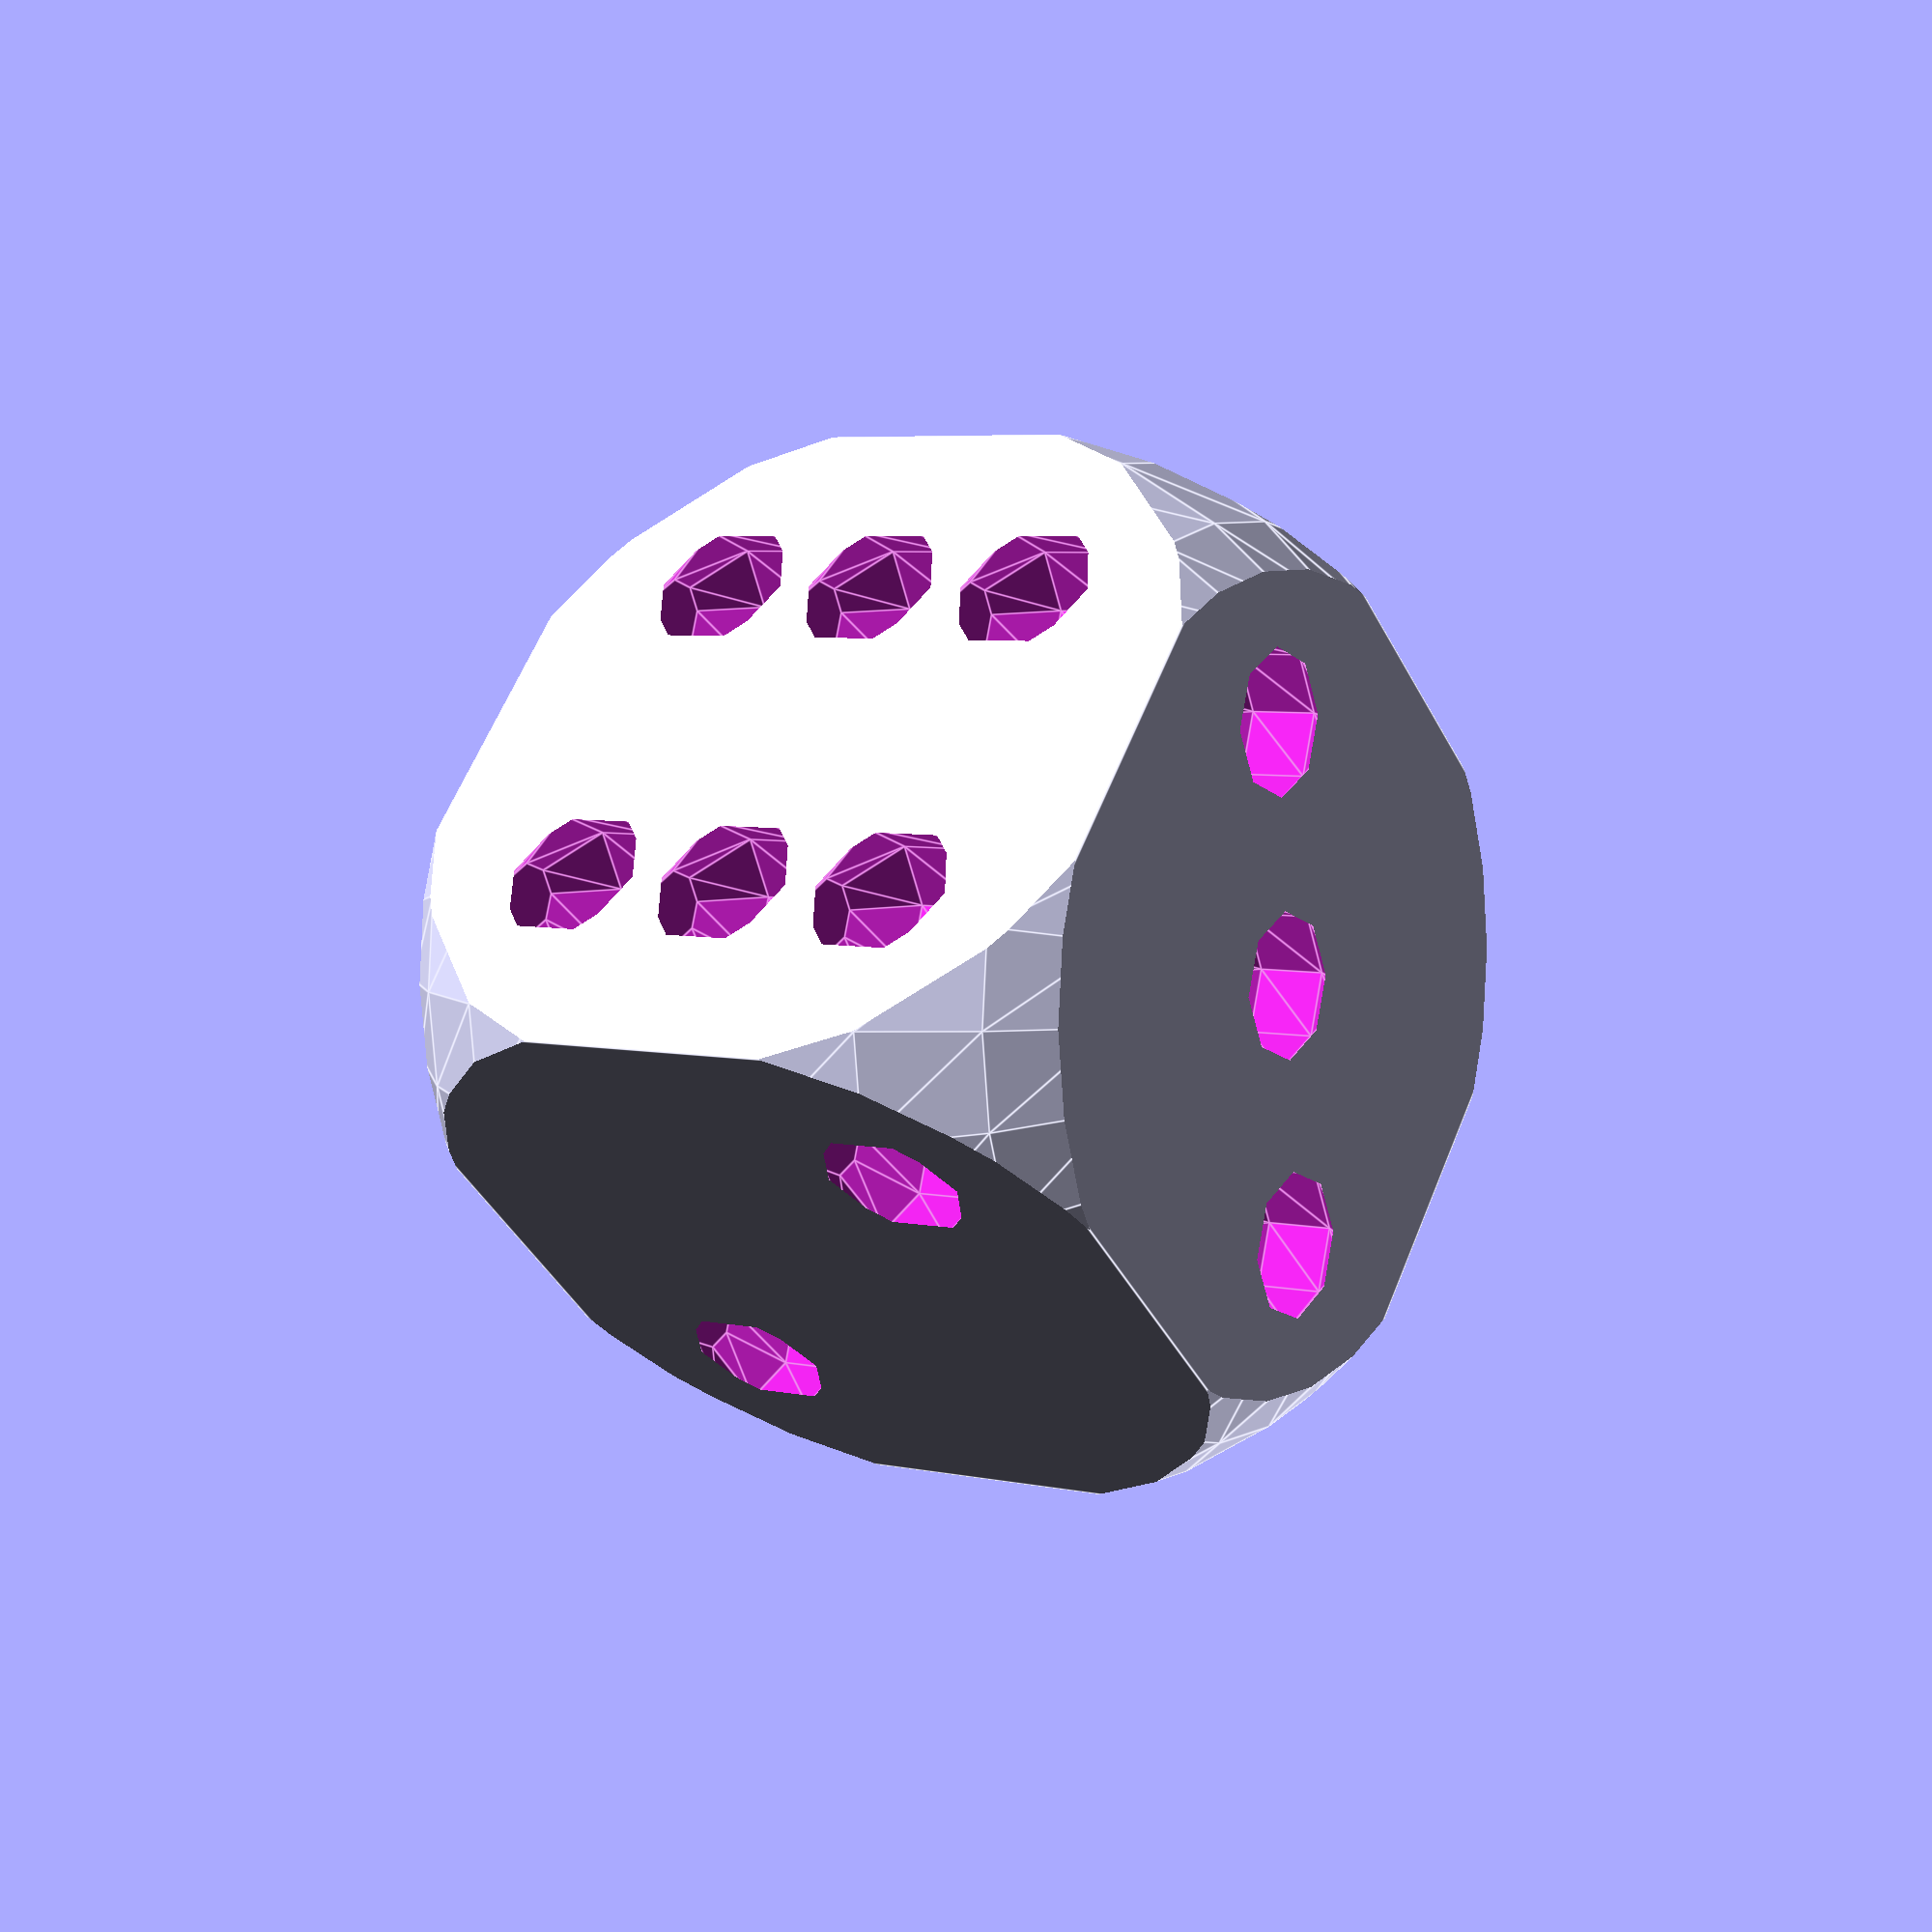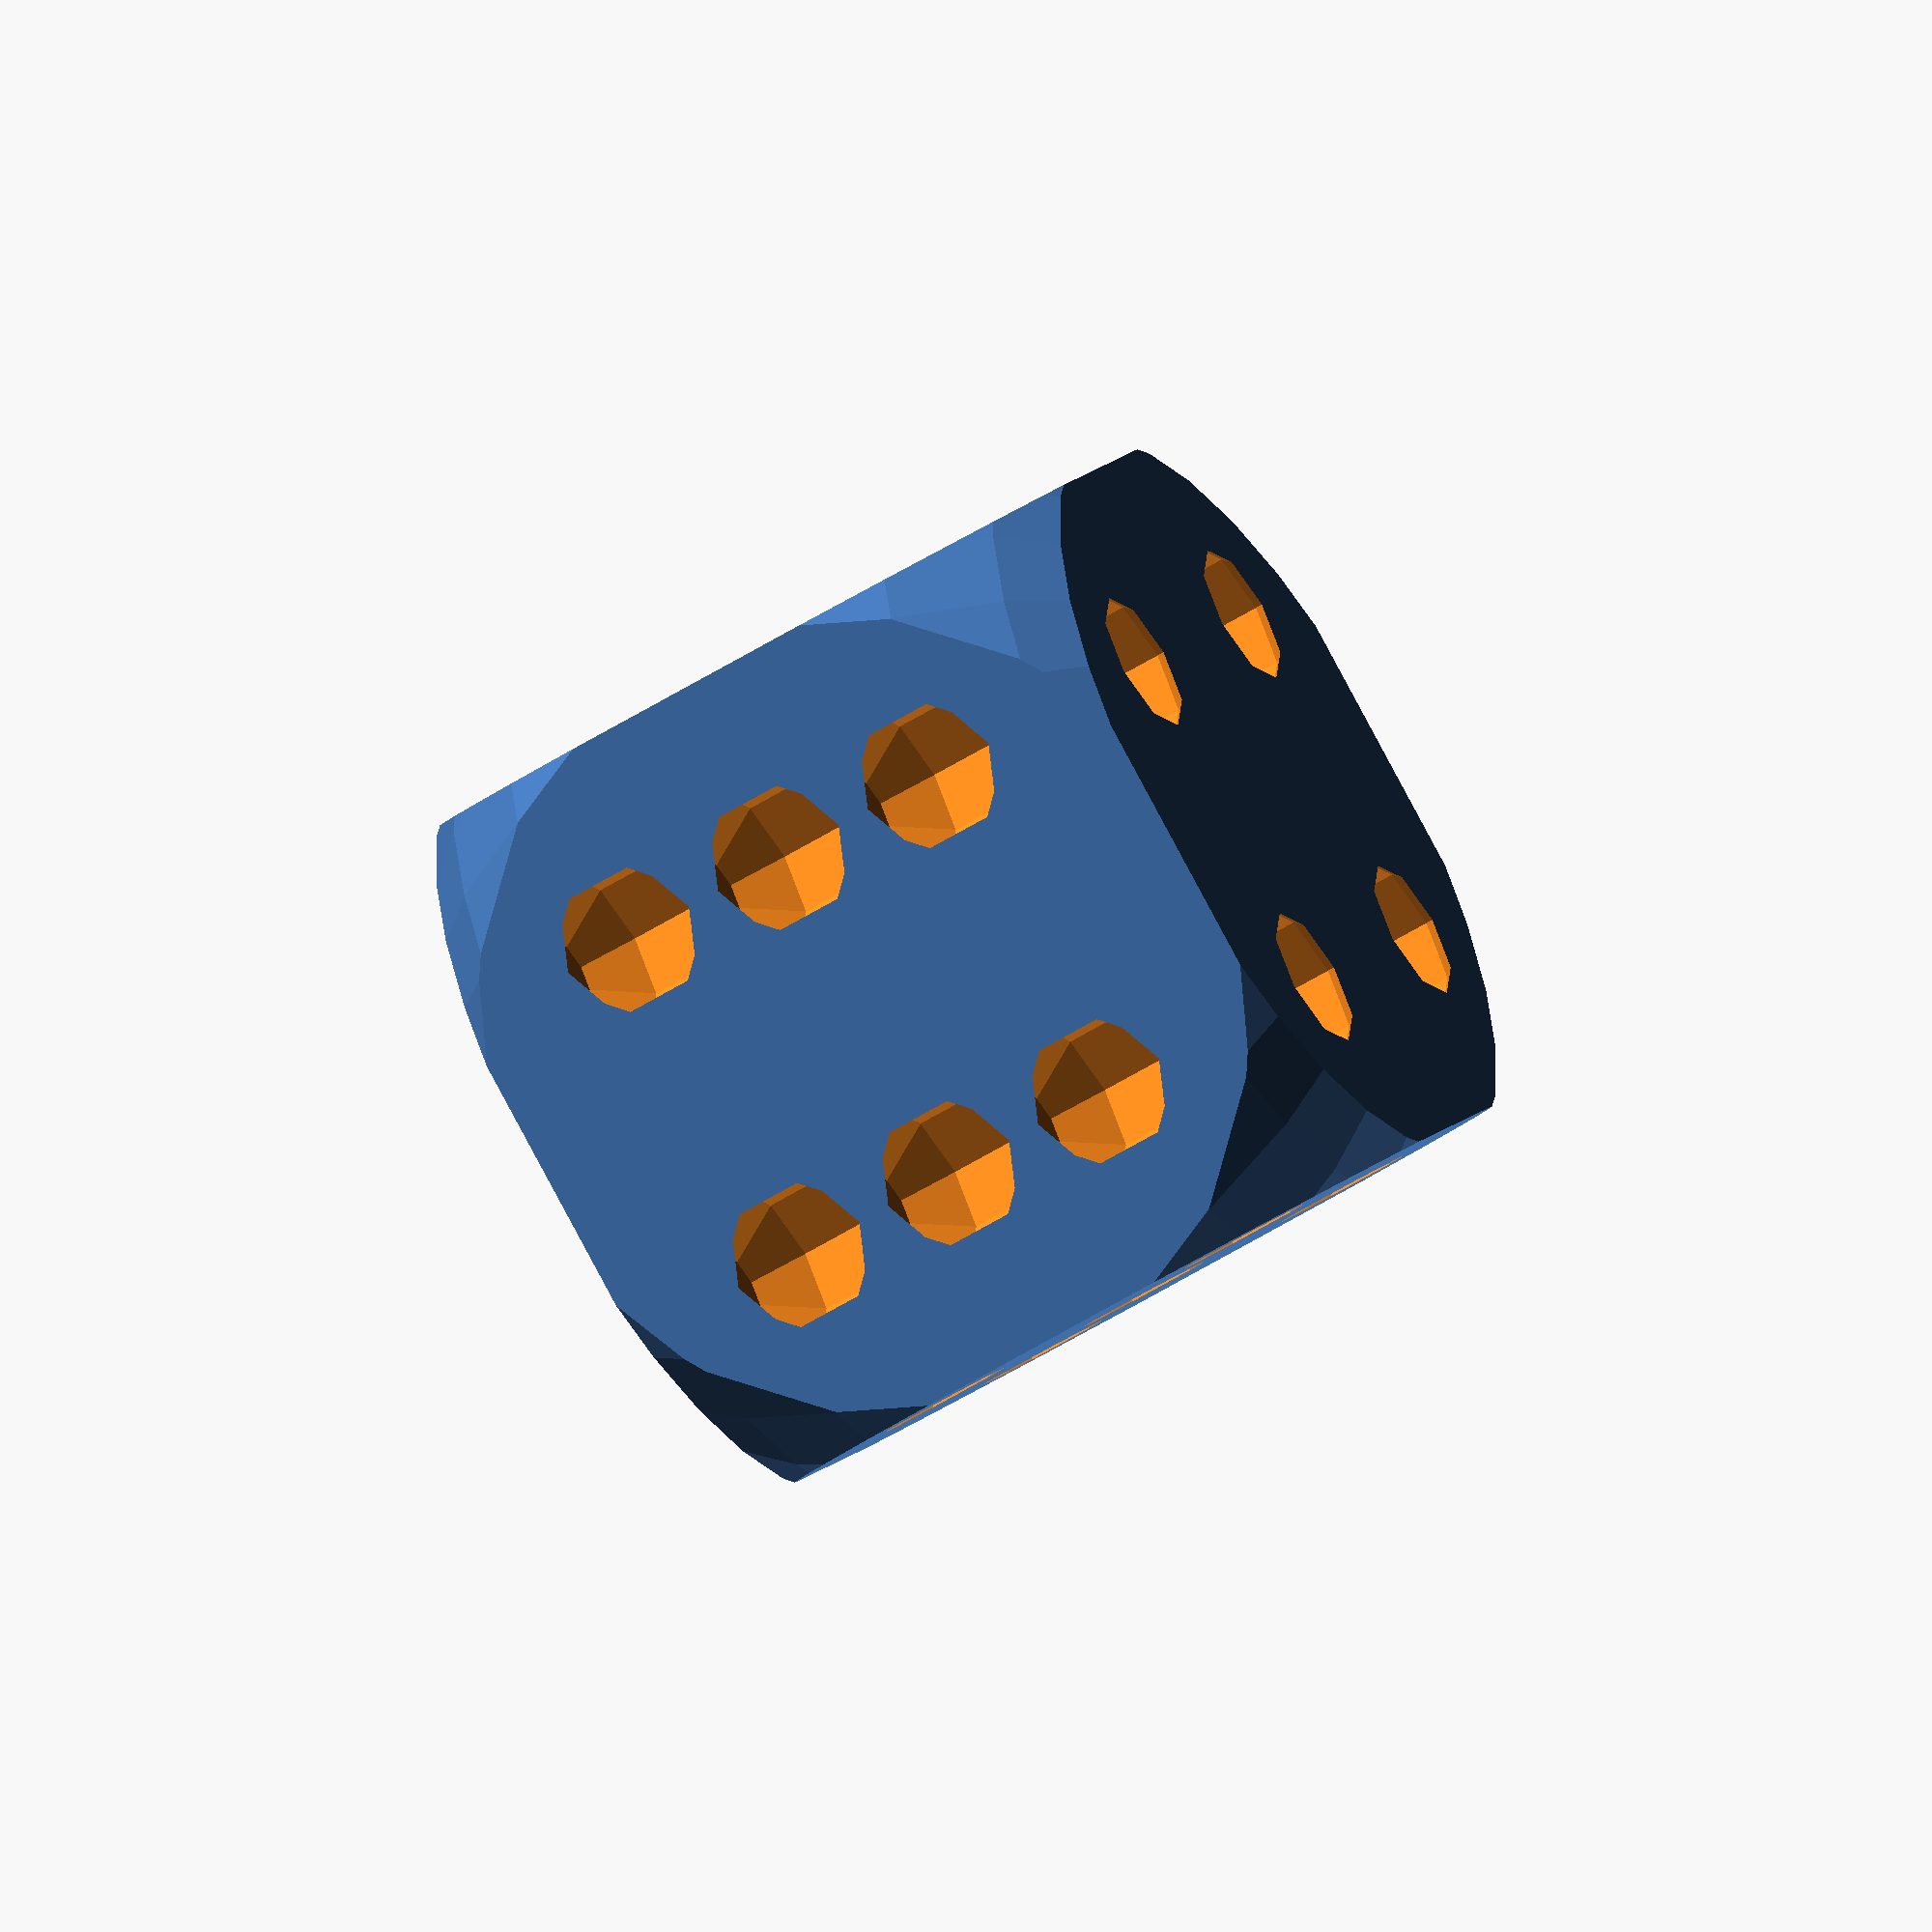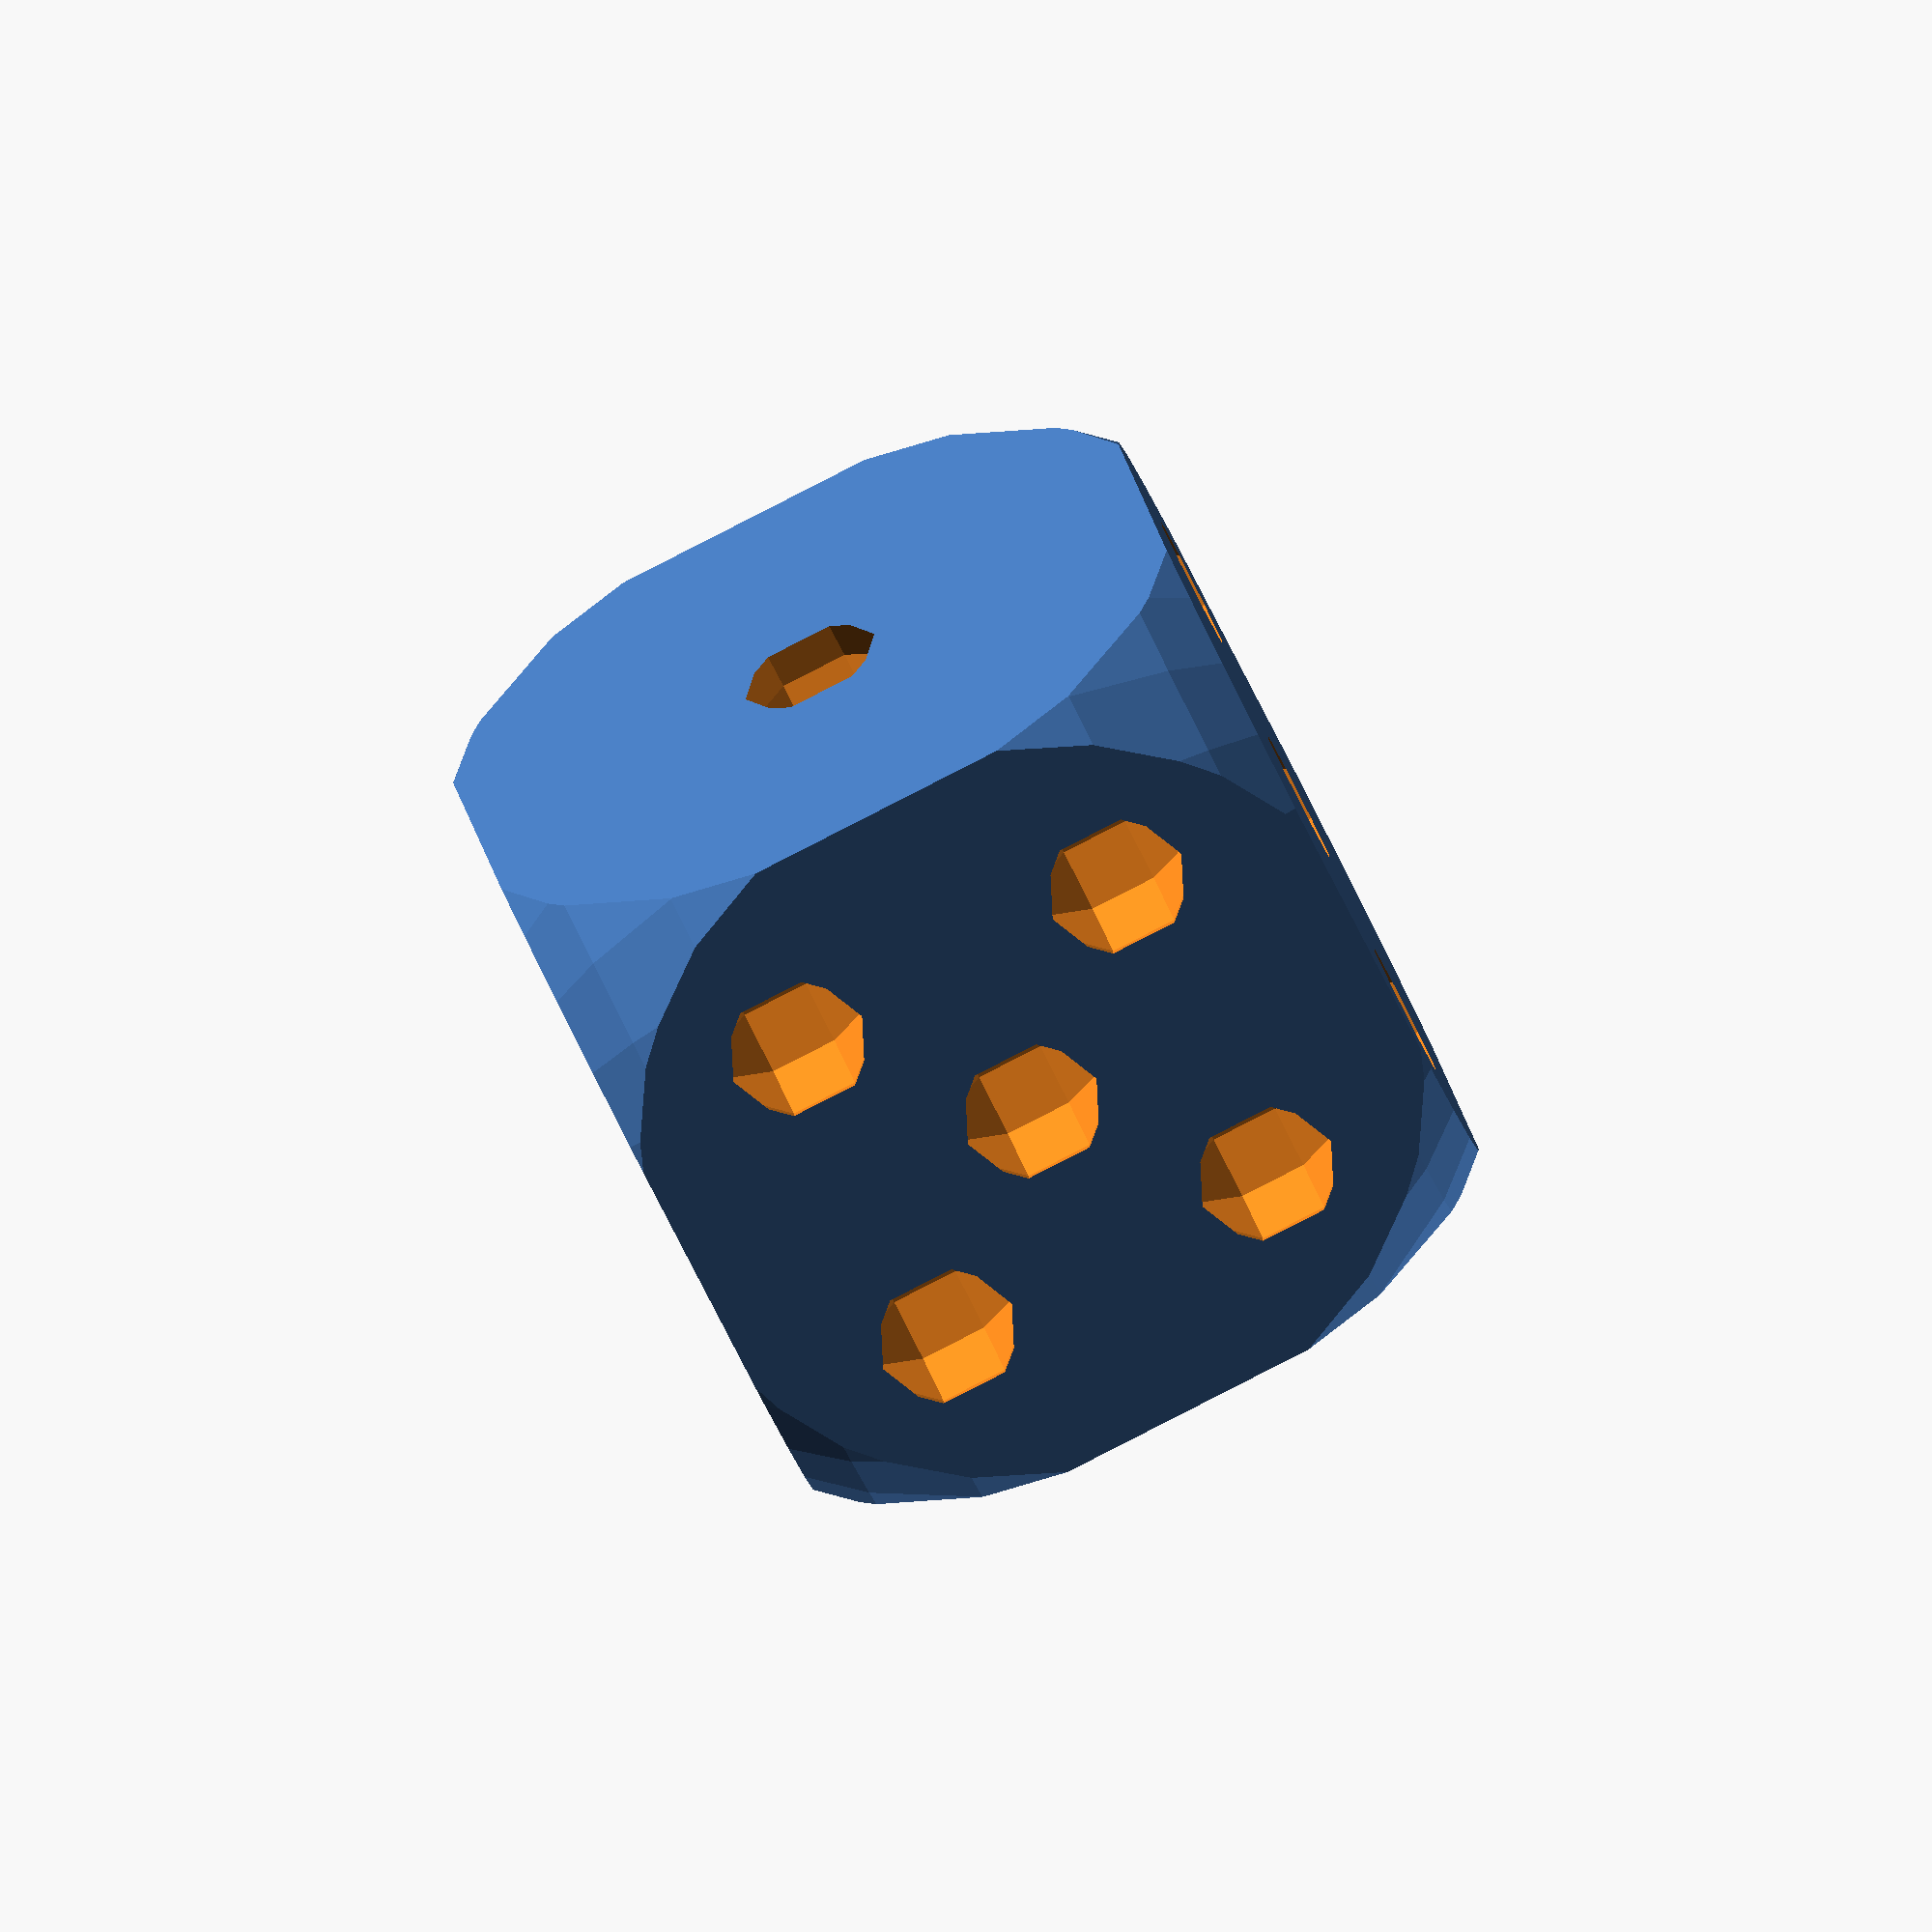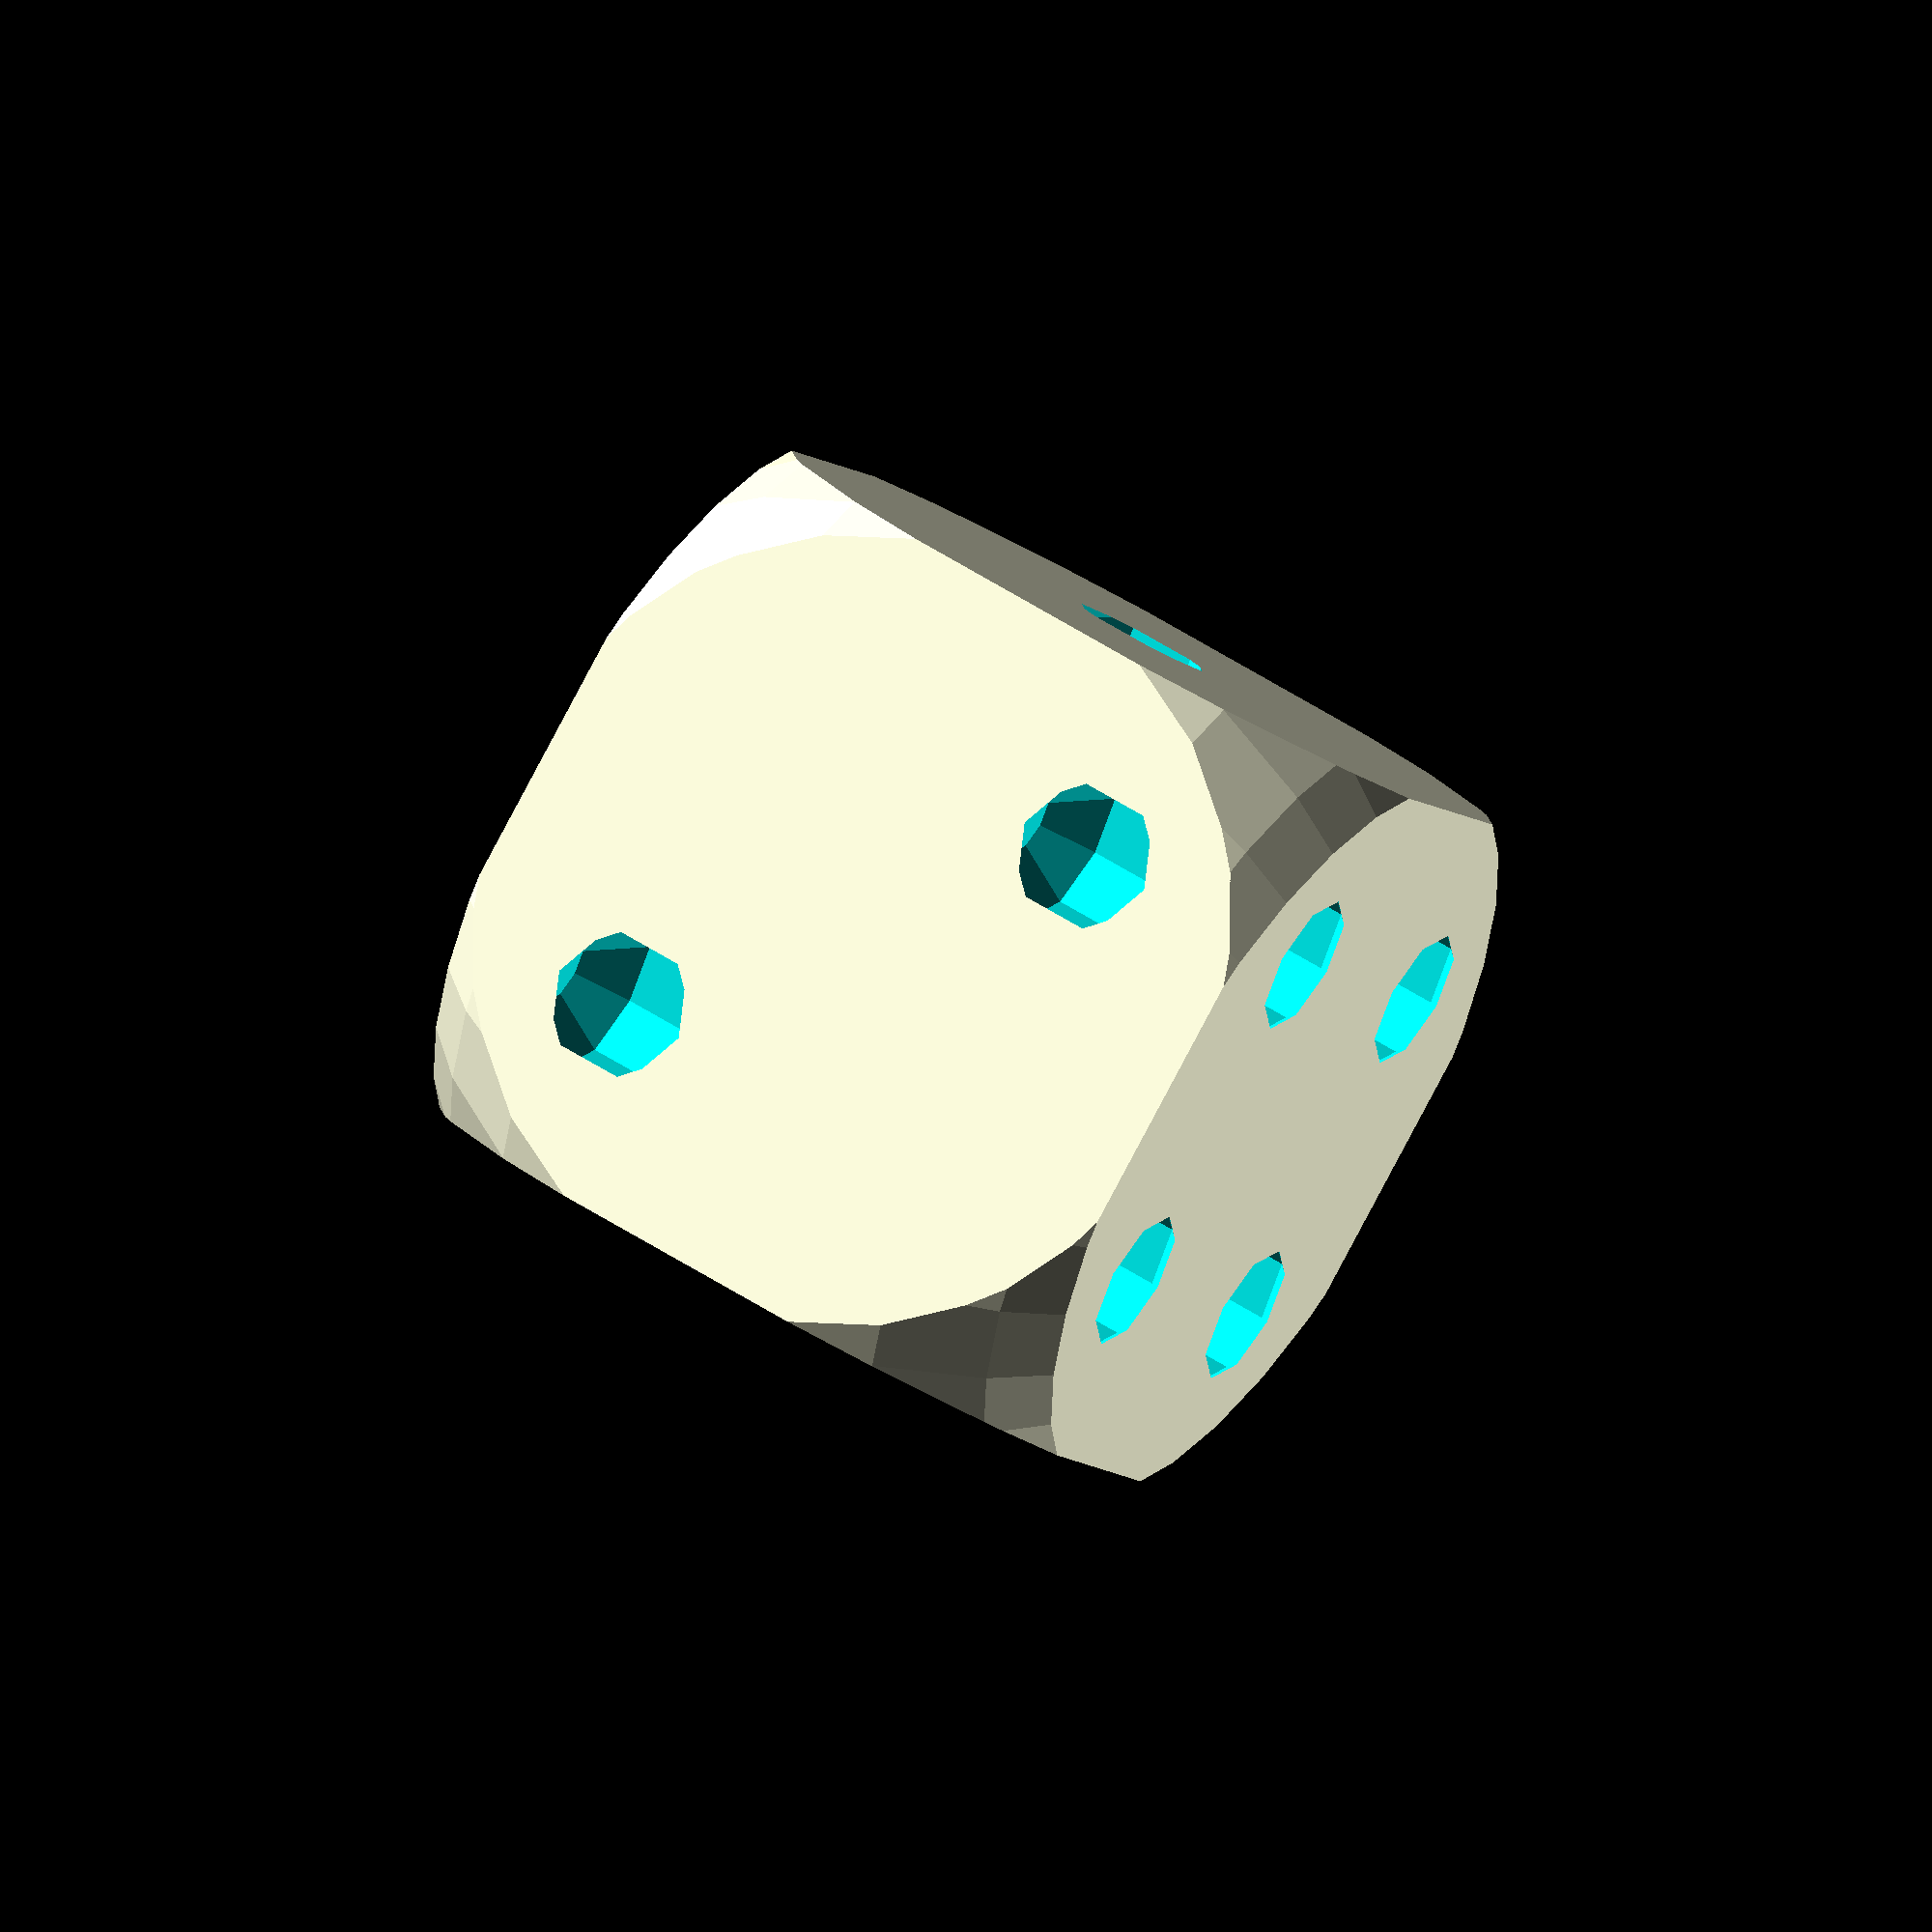
<openscad>
/* 
    Author: Angel Roman
    Profile: https://makerworld.com/en/@DaTrapHouse
    Project: Parametric Dice Model
    Description:
        A scalable dice made by intersecting a cube and a sphere,
        then subtracting smaller spheres to simulate pips on all six faces.
        Easily customizable by adjusting `cube_size`.
*/
$fs = 1;
// === Parameters ===
cube_size = 10;
sphere_size = cube_size / 1.36;
dice_sphere_size = cube_size * 0.12;
dice_sphere_offset = dice_sphere_size * 2;
dice_offset = (cube_size / 2) - (dice_sphere_size / 2);

// === Dice Shape ===
difference() {
    // Base: intersection of cube and sphere
    intersection() {
        cube([cube_size, cube_size, cube_size], center=true);
        sphere(sphere_size);
    }

    // Face 1: bottom (Y-)
    translate([0, -dice_offset, 0])
        sphere(dice_sphere_size);

    // Face 2: top (Y+)
    translate([0, dice_offset, 0]) {
        for (x = [-dice_sphere_offset, dice_sphere_offset])
            for (z = [-dice_sphere_offset, 0, dice_sphere_offset])
                translate([x, 0, z])
                    sphere(dice_sphere_size);
    }

    // Face 3: back (Z-)
    translate([0, 0, -dice_offset]) {
        for (x = [-dice_sphere_offset, dice_sphere_offset])
            for (y = [-dice_sphere_offset, dice_sphere_offset])
                translate([x, y, 0])
                    sphere(dice_sphere_size);
    }

    // Face 4: front (Z+)
    translate([0, 0, dice_offset]) {
        for (pos = [
            [ dice_sphere_offset,  dice_sphere_offset],
            [ 0,                   0],
            [-dice_sphere_offset, -dice_sphere_offset]
        ])
            translate([pos[0], pos[1], 0])
                sphere(dice_sphere_size);
    }

    // Face 5: left (X-)
    translate([-dice_offset, 0, 0]) {
        for (pos = [
            [0,  dice_sphere_offset,  dice_sphere_offset],
            [0, -dice_sphere_offset, -dice_sphere_offset]
        ])
            translate(pos)
                sphere(dice_sphere_size);
    }

    // Face 6: right (X+)
    translate([dice_offset, 0, 0]) {
        for (pos = [
            [0, 0, 0],
            [0, -dice_sphere_offset, -dice_sphere_offset],
            [0, -dice_sphere_offset,  dice_sphere_offset],
            [0,  dice_sphere_offset, -dice_sphere_offset],
            [0,  dice_sphere_offset,  dice_sphere_offset]
        ])
            translate(pos)
                sphere(dice_sphere_size);
    }
}

</openscad>
<views>
elev=174.8 azim=130.9 roll=235.5 proj=p view=edges
elev=56.3 azim=150.0 roll=123.3 proj=o view=wireframe
elev=87.4 azim=67.0 roll=297.0 proj=o view=solid
elev=124.0 azim=303.0 roll=55.8 proj=o view=wireframe
</views>
